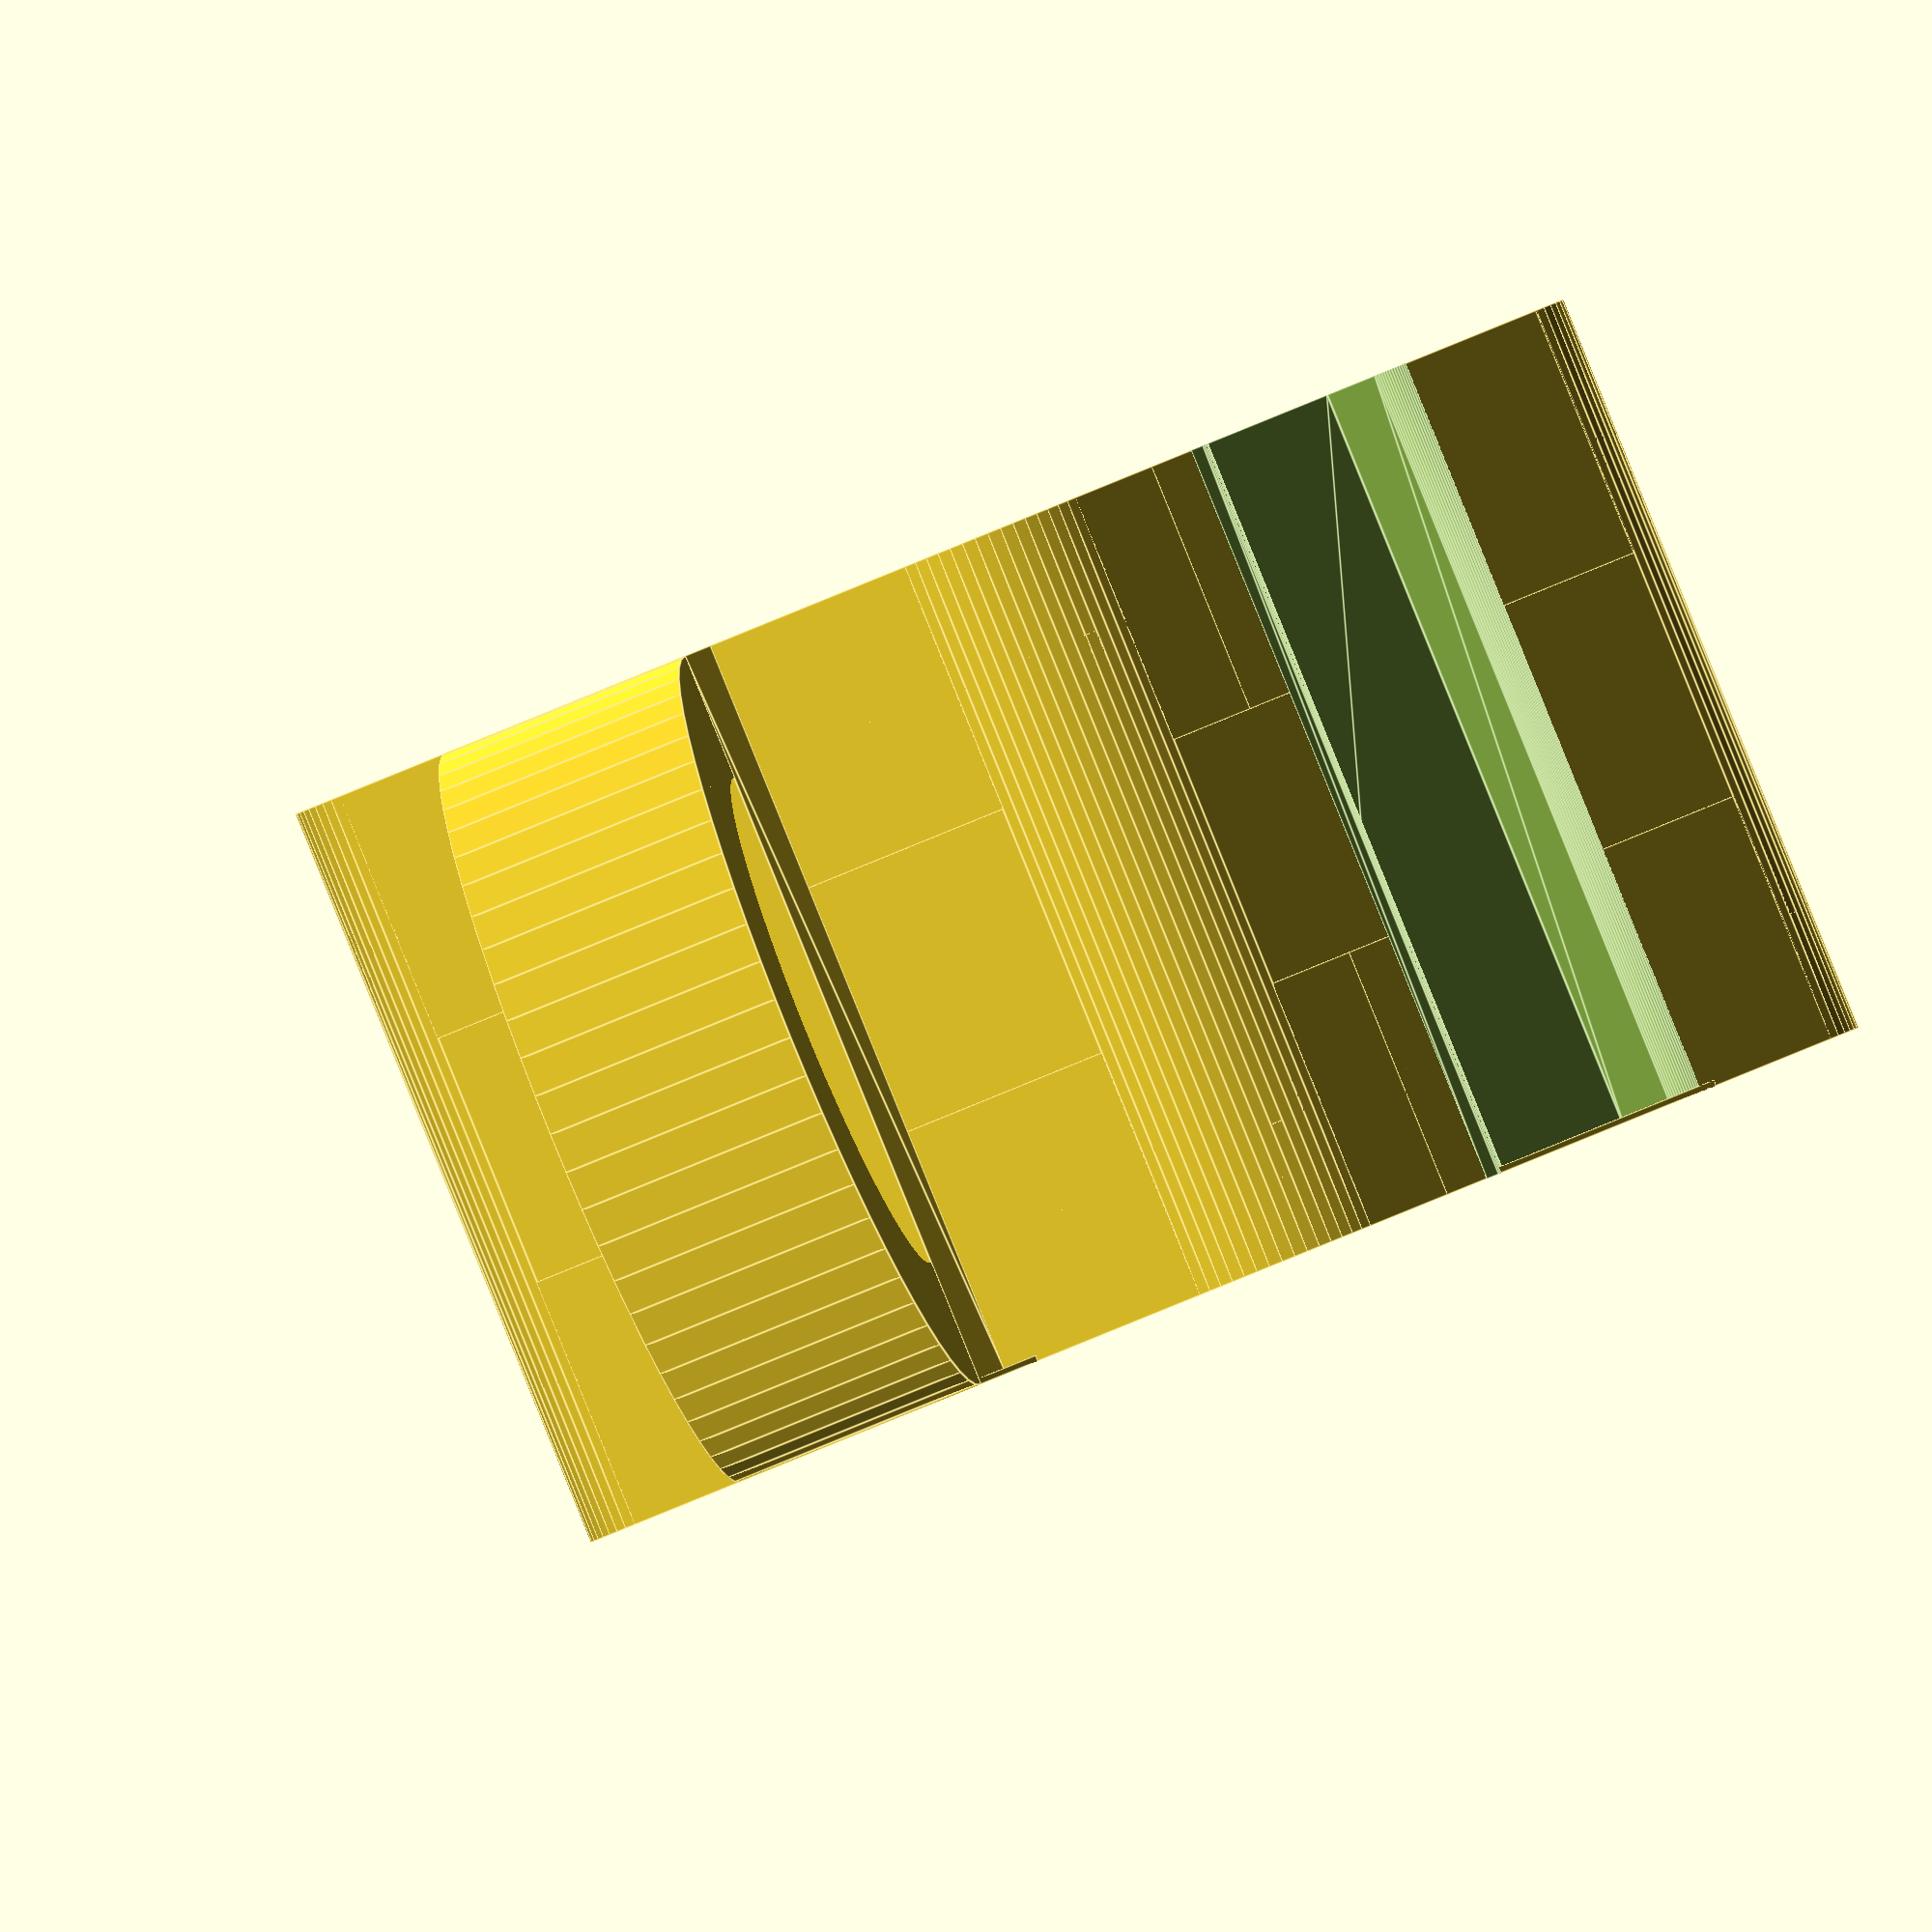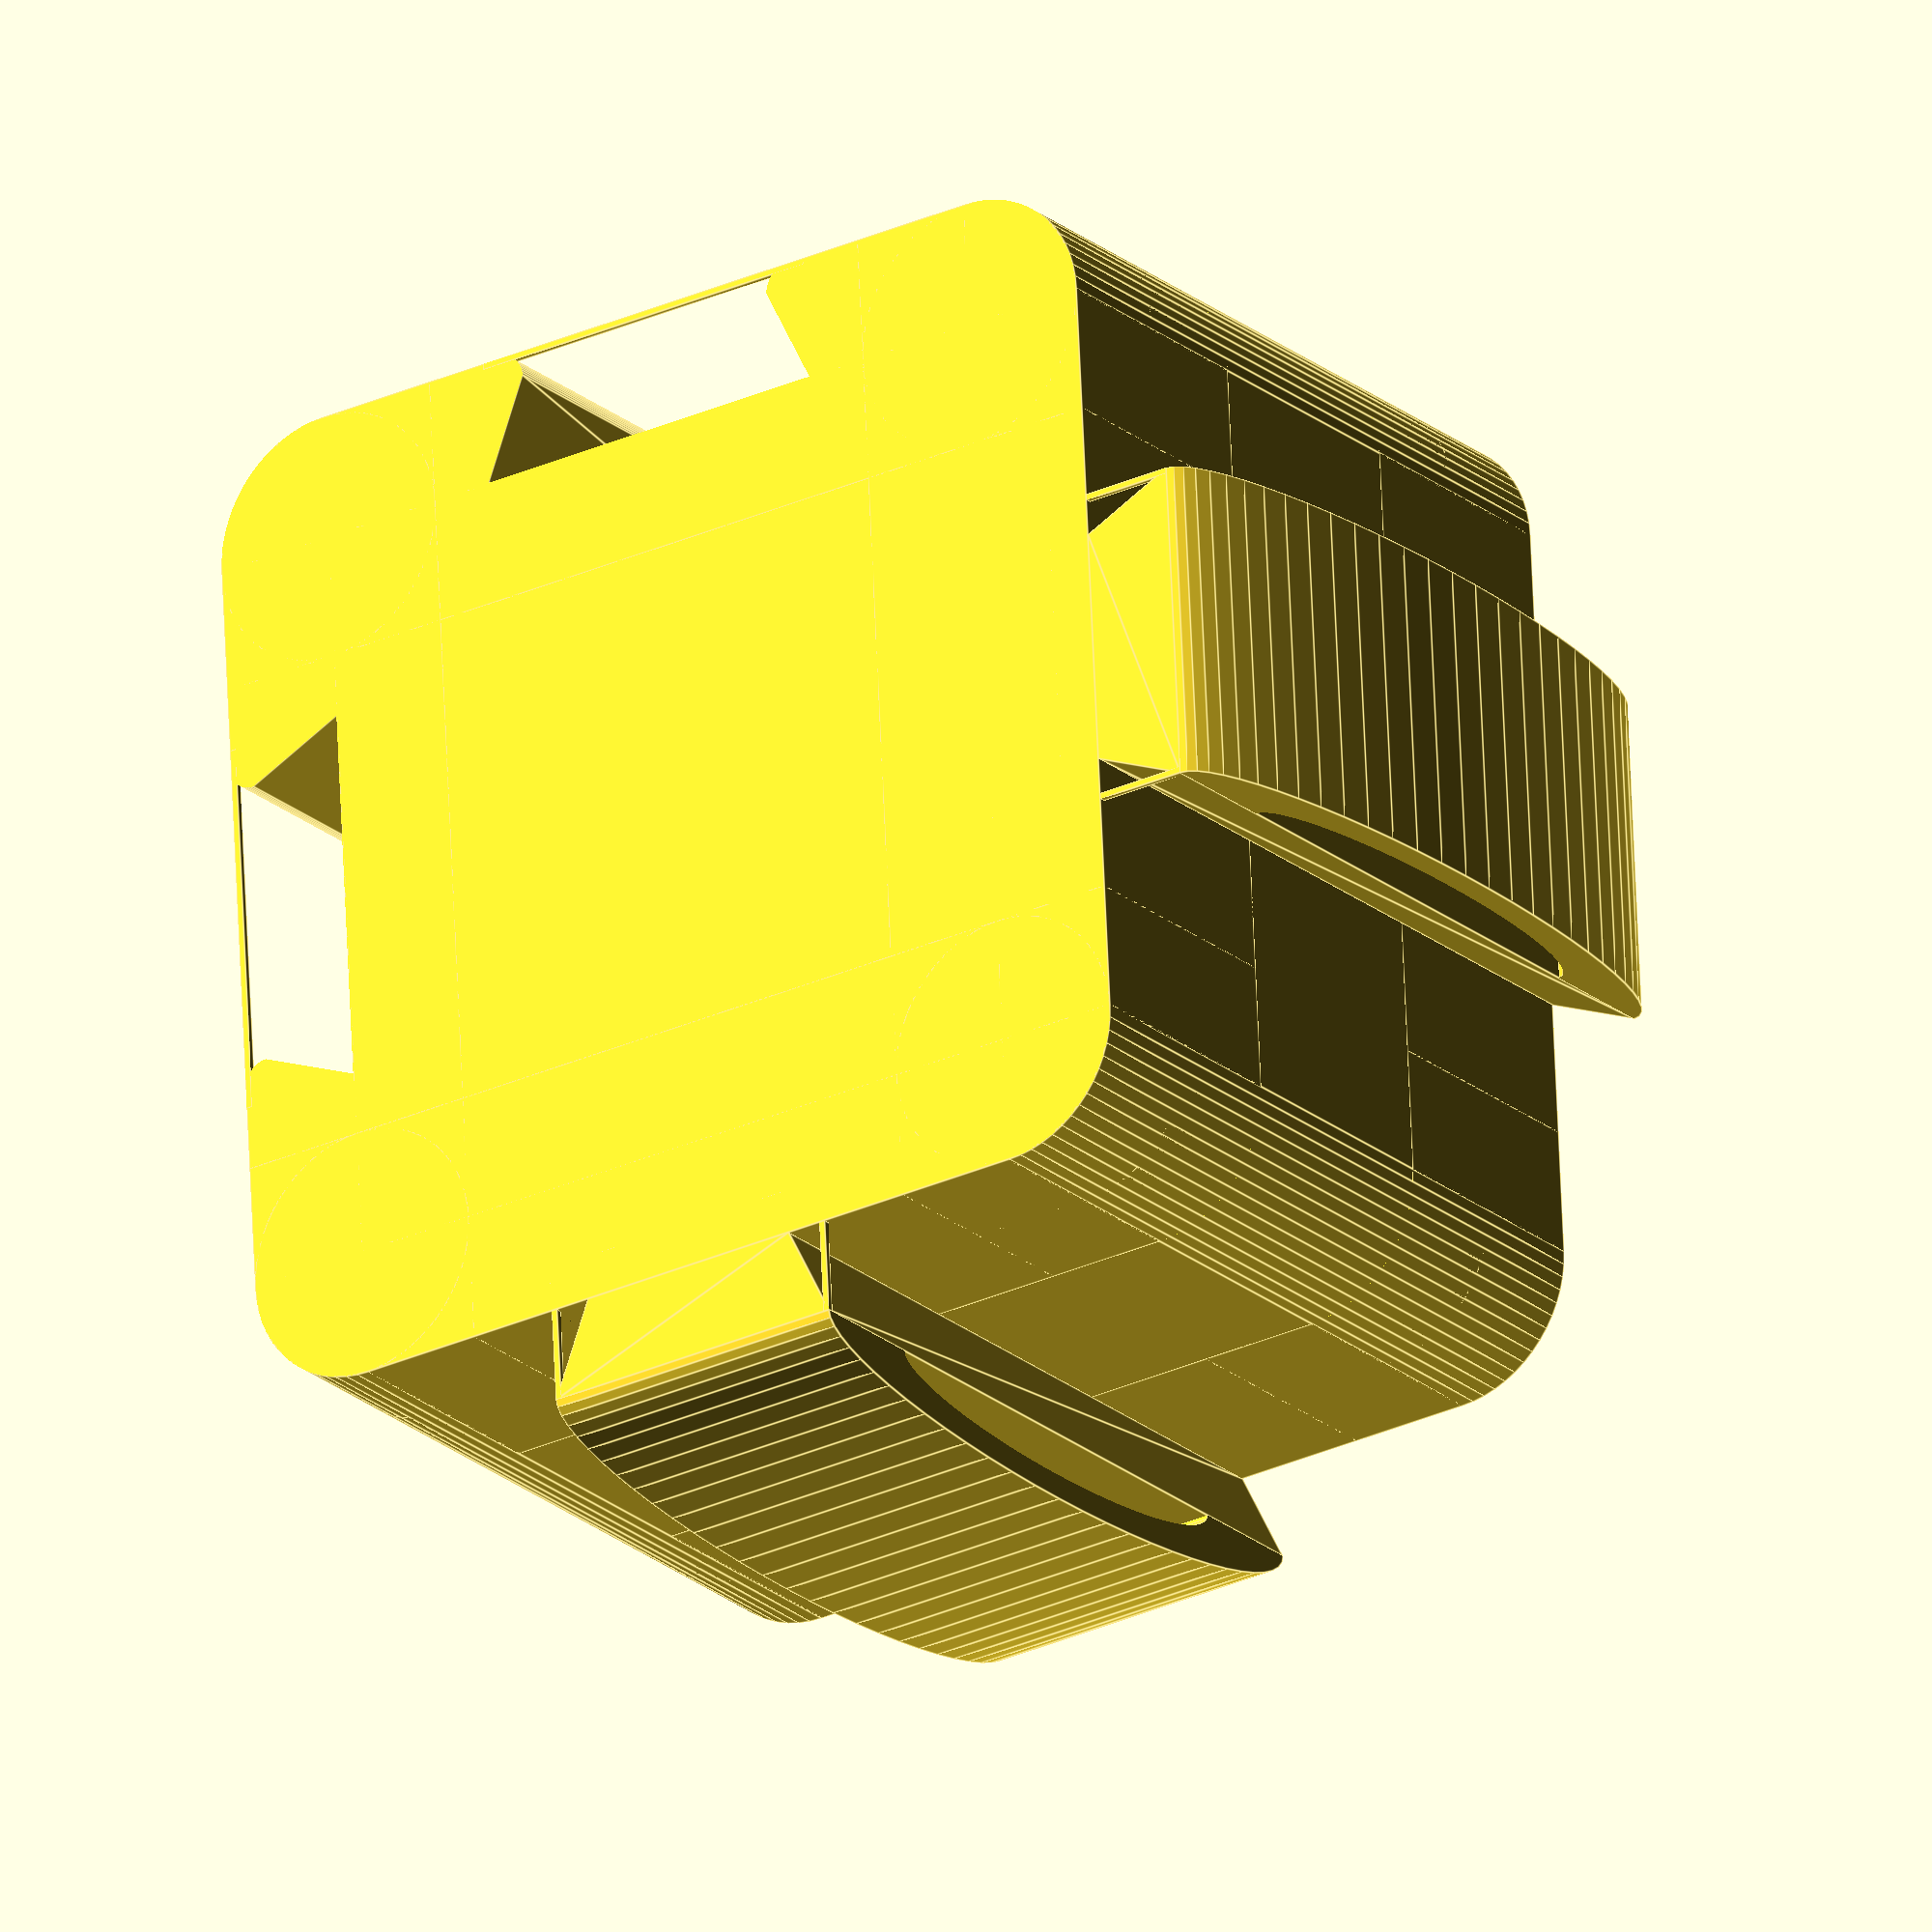
<openscad>
// Attribution: these modular racks recreate the dovetailed racks designed by the Dormant lab in OpenSCAD
// https://github.com/oplz/DormantBioLabResources/tree/main/Prints/dovetailed_rack

// constants
$e = 0.01; // small extra for removing artifacts during differencing
$2e = 2 * $e; // twice epsilon for extra length when translating by -e
$fn = 60; // number of vertices when rendering cylinders and spheres
$anti_brim_rails = 0.25; // thickness of anti brim rails (for prints with brims)
$use_anti_brim_rails = true; // whether to use anti-brim rails

// common sizes
$tr_unit_length = 40;
$tr_base_height = 30;
$tr_base_corner_radius = 5;

$tr_adapter_width_max = 15;
$tr_adapter_width_max_tol = 1.1; // extra tolerance at the max width (TODO: consider consolidating the tolerances)
$tr_adapter_width_min = 10.5;
$tr_adapter_width_min_tol = 1.1; // extra tolerance at the min width
$tr_adapter_depth = 5;
$tr_adapter_corner_radius = 1;

$tr_adapter_spring_base = 3.75; // depth start of the spring
$tr_adapter_spring_depth = 2.75; // total depth of the spring
$tr_adapter_spring_height = 5; // height at attachment points
$tr_adapter_spring_thickness = 1; // thickness at narrowest point of the spring
$tr_adapter_spring_corner_radius = 2; // radius of rounding at top/bottom of spring (not currently used)

$tr_tube_base_min = 3; // minimum thickness of base below tube holes
$tr_tube_tolerance = 0.5; // diameter tolerance for loose fit

// @param x_scale how many unit lengths in x
// @param y_scale how many unit lengths in y
module modular_rack(x_scale = 1, y_scale = 1, anti_brim_rails = $use_anti_brim_rails) {
  union() {
    difference() {
      union() {
        // center cube
        rounded_center_cube([x_scale * $tr_unit_length, y_scale * $tr_unit_length, $tr_base_height], corner_radius = $tr_base_corner_radius, center_z = false, center_x = false, center_y = false, round_z = true);
        // adapters with springs
        for (x = [0:x_scale-1])
          translate([ (1/2 + x) * $tr_unit_length - $tr_adapter_width_max/2, y_scale * $tr_unit_length, 0])
            modular_rack_adapter_with_spring(anti_brim_rails = anti_brim_rails);
        for (y = [0:y_scale-1])
          translate([0, (1/2 + y) * $tr_unit_length - $tr_adapter_width_max/2, 0])
            rotate([0, 0, 90])
              modular_rack_adapter_with_spring(anti_brim_rails = anti_brim_rails);
      }
      // adapter cutouts
      for (x = [0:x_scale-1])
        translate([ (1/2 + x) * $tr_unit_length - $tr_adapter_width_max/2, 0, 0])
          modular_rack_adapter_cutout();
      for (y = [0:y_scale-1])
        translate([x_scale * $tr_unit_length, (1/2 + y) * $tr_unit_length - $tr_adapter_width_max/2, 0])
          rotate([0, 0, 90])
            modular_rack_adapter_cutout();
    }
    // anti brim rails
    if (anti_brim_rails) {
      for (x = [0:x_scale-1])
        translate([ (1/2 + x) * $tr_unit_length - $tr_adapter_width_max/2, 0, 0])
          cube([$tr_adapter_width_max, $anti_brim_rails, $anti_brim_rails]);
      for (y = [0:y_scale-1])
        translate([x_scale * $tr_unit_length, (1/2 + y) * $tr_unit_length - $tr_adapter_width_max/2, 0])
          rotate([0, 0, 90])
            cube([$tr_adapter_width_max, $anti_brim_rails, $anti_brim_rails]);
    }
  }
}

// adapter cutout for attachments
module modular_rack_adapter_cutout() {
  translate([0, -$2e, $tr_base_height/2])
    linear_extrude(height = $tr_base_height + $2e, center = true)
      translate([0, $tr_adapter_depth])
        mirror([0, 1])
          difference() {
            square([$tr_adapter_width_max, $tr_adapter_depth + $e]);
            diff = ($tr_adapter_width_max - $tr_adapter_width_min)/2  * $tr_adapter_corner_radius / $tr_adapter_depth ;
            for (x = [0, 1])
              translate([x * ($tr_adapter_width_max + $2e) - $e, 0]) mirror([x, 0, 0])
              difference() {
                polygon( points=[
                  [0, 0],
                  [($tr_adapter_width_max - $tr_adapter_width_min)/2, $tr_adapter_depth],
                  [0, $tr_adapter_depth]
                ]);
                translate([($tr_adapter_width_max - $tr_adapter_width_min)/2 - $tr_adapter_corner_radius - diff, $tr_adapter_depth - $tr_adapter_corner_radius])
                difference() {
                  square( 2 * $tr_adapter_corner_radius + $e);
                  circle(r = $tr_adapter_corner_radius);
                }
              }
            }
}

// adapter with spring for attachments
module modular_rack_adapter_with_spring(anti_brim_rails = $use_anti_brim_rails) {
  spring_width = ($tr_adapter_width_min - $tr_adapter_width_min_tol) +
    $tr_adapter_spring_base / $tr_adapter_depth * ($tr_adapter_width_max - $tr_adapter_width_max_tol - $tr_adapter_width_min + $tr_adapter_width_min_tol);
  spring_location =
    ($tr_adapter_width_max - $tr_adapter_width_min + $tr_adapter_width_min_tol)/2 - $tr_adapter_spring_base / $tr_adapter_depth * ($tr_adapter_width_max - $tr_adapter_width_max_tol - $tr_adapter_width_min + $tr_adapter_width_min_tol)/2;
  union() {
    // spring
    translate([spring_location, $tr_adapter_spring_base, $tr_base_height/2])
      rotate([0, 90, 0])
        difference() {
          resize([$tr_base_height, $tr_adapter_spring_depth * 2, spring_width])
            cylinder(h = spring_width, d = $tr_adapter_spring_depth * 2);
          translate([0, 0, -$e])
            resize([$tr_base_height - 2 * $tr_adapter_spring_height, ($tr_adapter_spring_depth - $tr_adapter_spring_thickness) * 2, spring_width + $2e])
              cylinder(h = spring_width + $2e, d = ($tr_adapter_spring_depth - $tr_adapter_spring_thickness) * 2);
          translate([-$tr_base_height/2, -$tr_adapter_spring_depth * 2, -$e])
            cube([$tr_base_height, $tr_adapter_spring_depth * 2, spring_width + $2e]);
        }

    // adapter base
    translate([0, 0, $tr_base_height/2])
    linear_extrude(height = $tr_base_height, center = true)
    difference() {
      // adapter shape
      polygon( points=[
        [($tr_adapter_width_max - $tr_adapter_width_min + $tr_adapter_width_min_tol)/2, 0],
        [$tr_adapter_width_max_tol/2, $tr_adapter_depth],
        [$tr_adapter_width_max - $tr_adapter_width_max_tol/2, $tr_adapter_depth],
        [($tr_adapter_width_max + $tr_adapter_width_min - $tr_adapter_width_min_tol)/2, 0],
      ]);
      // space for spring
      translate([0, $tr_adapter_spring_base])
        square($tr_adapter_width_max);
    }

    // anti brim rails
    if (anti_brim_rails) {
      for (x = [0, 1])
        translate([spring_location + x * ($tr_adapter_width_max - 2 * spring_location - $anti_brim_rails), 0, 0])
          cube([$anti_brim_rails, $tr_adapter_spring_base, $anti_brim_rails]);
    }
  }
}

// helper module for rounding a cube
// @param corner_radius what radius to use for the edges/corners
// @param round_x/y/z whether to round the edges along the axis - single value true/false for all edges along that axis, or a list of 4 true/false e.g. [true, false, false, true] to control each edge along that axis
// @param center_x/y/z whether to center cube in x/y/z - true/false
module rounded_center_cube (size, corner_radius, round_x = false, round_y = false, round_z = false, center_x = true, center_y = true, center_z = true) {
  // parameters
  corner_d = 2 * corner_radius;

  // edges
  round_x = is_list(round_x) && len(round_x) == 4 ? round_x : [round_x, round_x, round_x, round_x];
  round_y = is_list(round_y) && len(round_y) == 4 ? round_y : [round_y, round_y, round_y, round_y];
  round_z = is_list(round_z) && len(round_z) == 4 ? round_z : [round_z, round_z, round_z, round_z];
  edges = [round_x[0], round_x[2], round_x[1], round_x[3], round_y[0], round_y[2], round_y[1], round_y[3], round_z[0], round_z[1], round_z[2], round_z[3]];
  x = [0, 0, 0, 0, 1, 1, -1, -1, 1, 1, -1, -1];
  y = [1, 1, -1, -1, 0, 0, 0, 0, 1, -1, 1, -1];
  z = [1, -1, 1, -1, 1, -1, 1, -1, 0, 0, 0, 0];
  h = [0, 0, 0, 0, 1, 1, 1, 1, 2, 2, 2, 2];
  corners = [[0, 4, 8], [1, 5, 8], [2, 4, 9], [3, 5, 9], [0, 6, 10], [1, 7, 10], [2, 6, 11], [3, 7, 11]];

  // helper function for the cube rounding
  module rounded_edges(size, offset, corner_radius, edges, i) {
    if (edges[i])
      translate([x[i] * (size.x/2 - corner_radius), y[i] * (size.y/2 - corner_radius), z[i] * (size.z/2 - corner_radius)])
        rotate([90 * abs(x[i] * z[i]), 90 * abs(y[i] * z[i]), 0])
          cylinder(h = size[h[i]] + offset, d = corner_d, center = true);
    else
      translate([x[i] * (size.x/2 - corner_radius), y[i] * (size.y/2 - corner_radius), z[i] * (size.z/2 - corner_radius)])
        rotate([90 * abs(x[i] * z[i]), 90 * abs(y[i] * z[i]), 0])
          cube([ corner_d, corner_d, size[h[i]] + offset], center = true);
  }

  translate([!center_x ? size.x/2 : 0, !center_y ? size.y/2 : 0, !center_z ? size.z/2 : 0])
  union() {
    // create central structure
    cube([size.x, size.y - corner_d, size.z - corner_d], center = true);
    cube([size.x - corner_d, size.y, size.z - corner_d], center = true);
    cube([size.x - corner_d, size.y - corner_d, size.z], center = true);

    // create edges
    for (i = [0:(len(x) - 1)])
      rounded_edges(size, -corner_d, corner_radius, edges, i);

    // create round corners
    for (x = [-1, 1]) for(y = [-1, 1]) for(z = [-1, 1])
      translate([x * (size.x/2 - corner_radius), y * (size.y/2 - corner_radius), z * (size.z/2 - corner_radius)])
        sphere(r = corner_radius);

    // create edged corners
    for (corner = corners)
      if (!edges[corner[0]] || !edges[corner[1]] || !edges[corner[2]])
        intersection() {
          // not a round corner
          rounded_edges(size, 0, corner_radius, edges, corner[0]);
          rounded_edges(size, 0, corner_radius, edges, corner[1]);
          rounded_edges(size, 0, corner_radius, edges, corner[2]);
        }

  }
}

// bottles
50ml_falcon_diameter = 28.4; // measured diameter

// test
difference() {
  modular_rack(x_scale = 1, y_scale = 1);
  translate([($tr_unit_length - $tr_adapter_depth)/2, ($tr_unit_length + $tr_adapter_depth)/2, $tr_tube_base_min])
    cylinder(h = $tr_base_height + $2e, d = 50ml_falcon_diameter + $tr_tube_tolerance);
}

</openscad>
<views>
elev=90.0 azim=309.2 roll=22.1 proj=o view=edges
elev=202.6 azim=93.0 roll=324.7 proj=o view=edges
</views>
